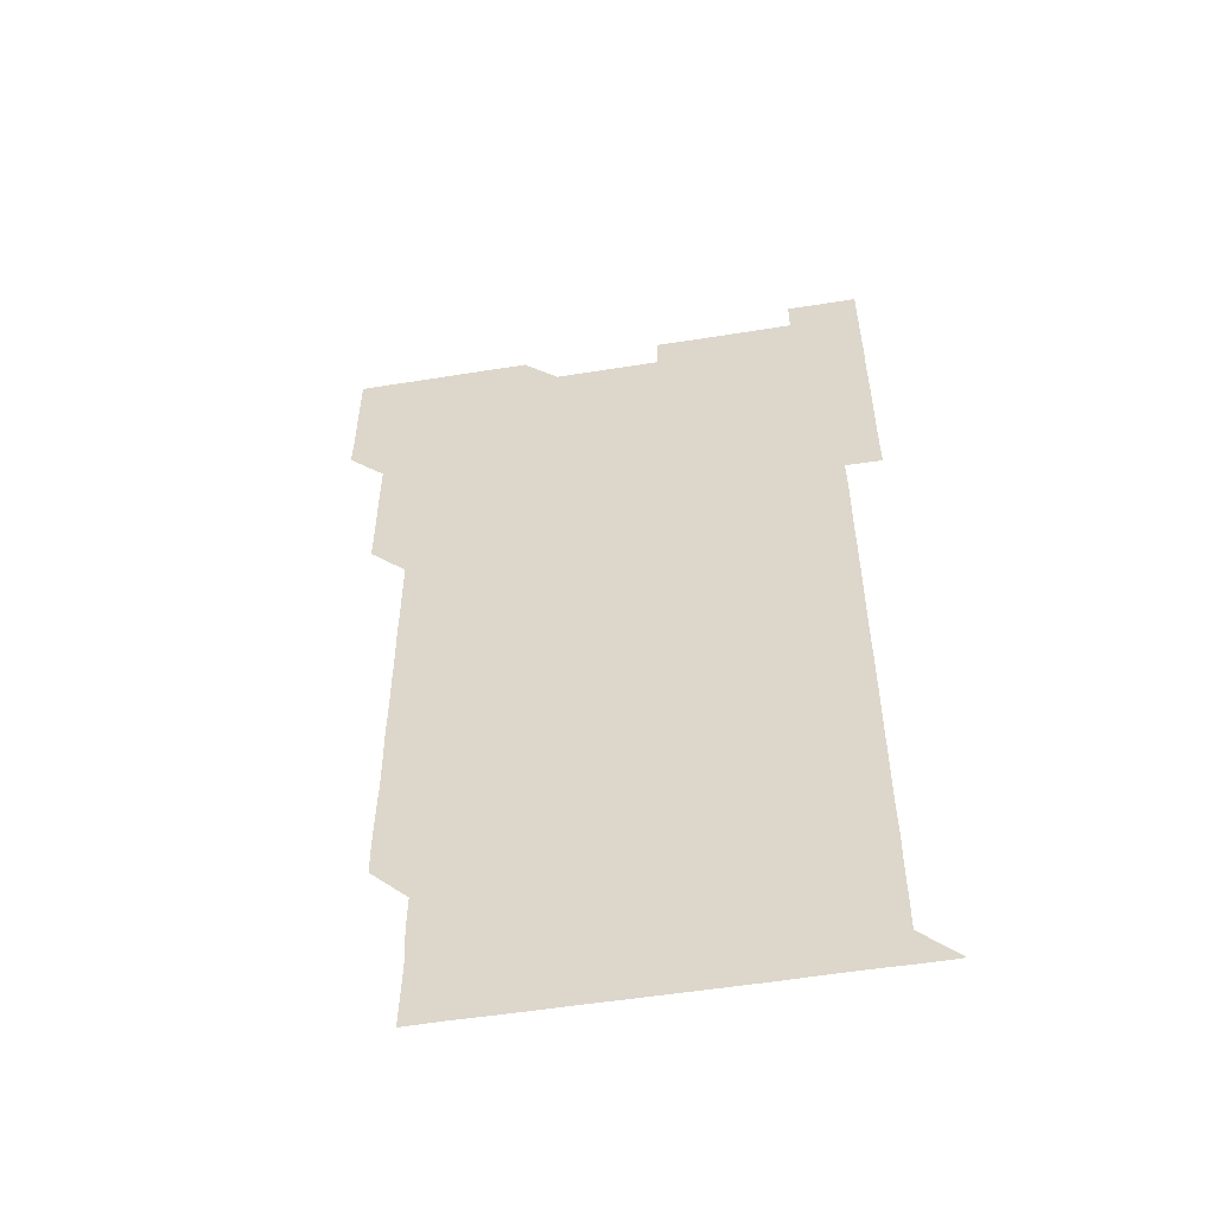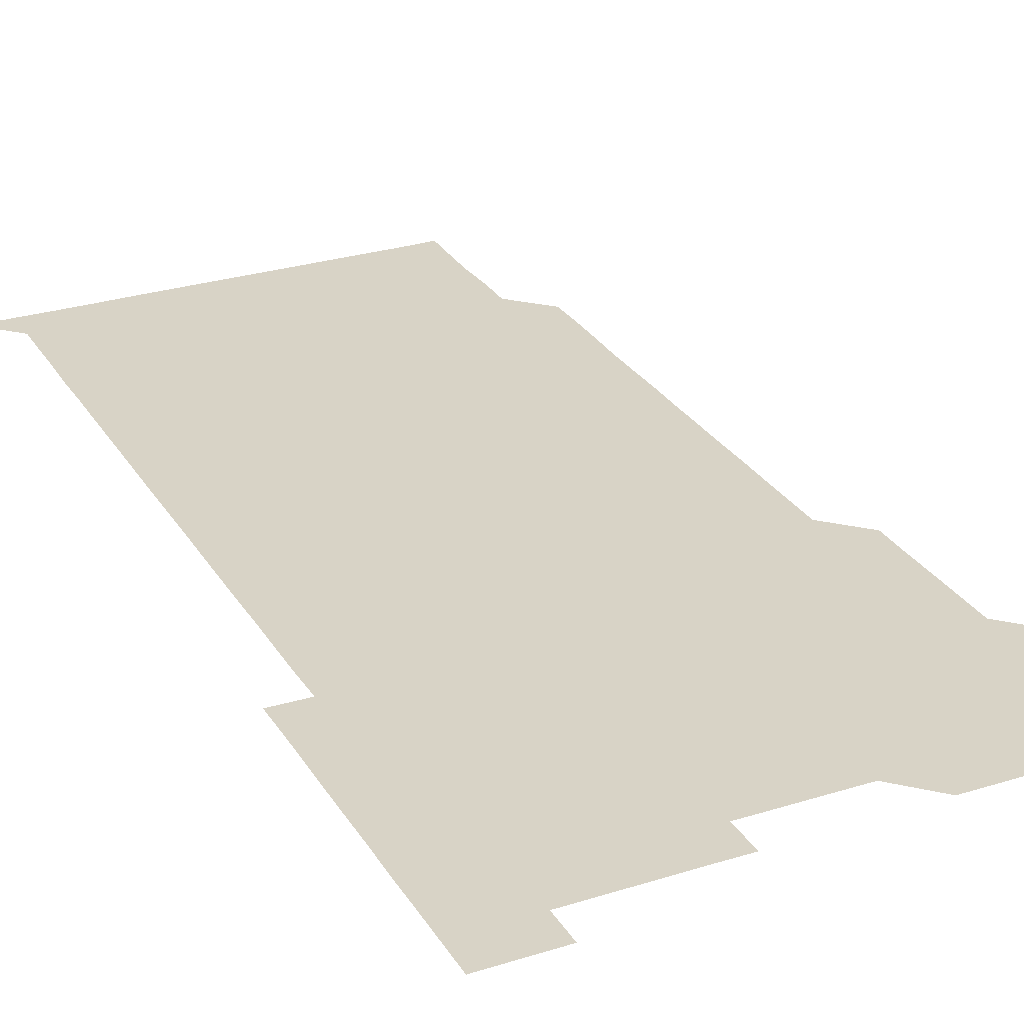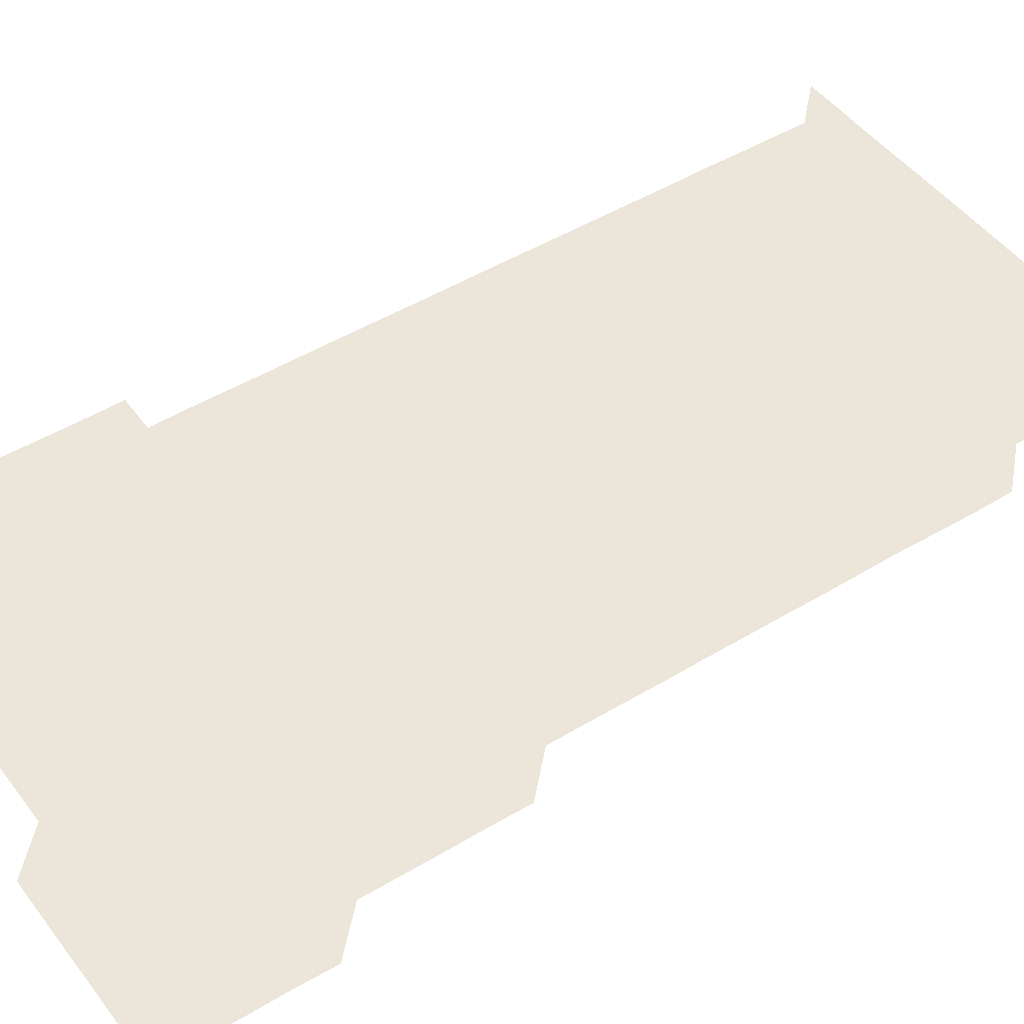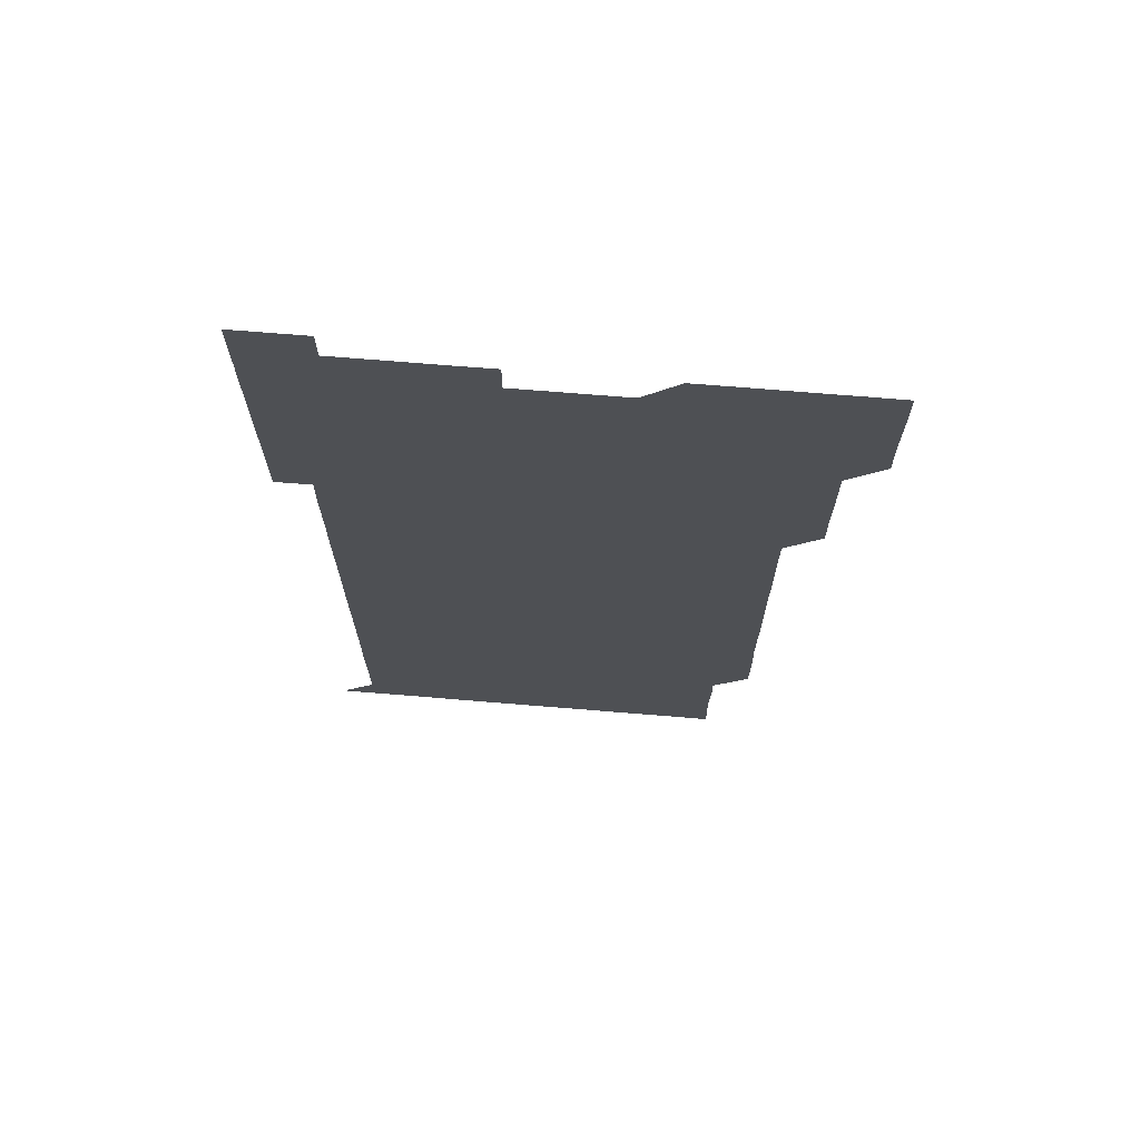
<metadata>
{"format":"obj","ext":"obj","renderer":"f3d","projection":"perspective","resolution":1024,"background":"white","views":[{"elev":-54.1,"azim":9.7,"up":"+Y"},{"elev":28.1,"azim":154.5,"up":"+Z"},{"elev":46.9,"azim":-124.7,"up":"+Z"},{"elev":70.9,"azim":-175.3,"up":"+Y"}]}
</metadata>
<code>
v 480.7 526.1 0
v 481 540.8 0
v 481 556 0
v 480.9 571 0
v 481 586 0
v 495.8 450.9 0
v 496 465.9 0
v 496 480.9 0
v 496 495.9 0
v 496.1 511.1 0
v 496.2 526.1 0
v 496 541 0
v 496 556 0
v 496.2 570.8 0
v 495.9 586.1 0
v 510.8 256 0
v 510.6 270.9 0
v 510.7 285.4 0
v 511.1 300.3 0
v 511 315.7 0
v 510.8 330.7 0
v 511 345.7 0
v 510.9 360.7 0
v 511 375.9 0
v 510.9 390.9 0
v 510.9 405.8 0
v 511 420.8 0
v 511 436 0
v 510.9 451 0
v 511.1 466 0
v 510.9 480.9 0
v 511 496 0
v 511 511 0
v 511.1 526 0
v 510.8 541 0
v 511.2 556 0
v 511 571 0
v 511 586 0
v 525.9 180.9 0
v 526.2 195.9 0
v 526.5 210.8 0
v 525.8 225.8 0
v 525.9 240.8 0
v 526.1 256 0
v 526.3 271.1 0
v 526.1 286.3 0
v 526 301.1 0
v 526.2 316.1 0
v 526 331.1 0
v 526 346 0
v 526 361 0
v 526.1 376 0
v 526.1 391 0
v 526 406 0
v 526 421 0
v 526.1 436.1 0
v 526 451 0
v 526.1 466 0
v 525.9 481 0
v 526.1 496.1 0
v 526 511 0
v 526 526 0
v 526.1 541 0
v 526 556 0
v 526 571 0
v 526 586.1 0
v 540.9 181.1 0
v 540.7 195.5 0
v 541.2 211.3 0
v 540.9 226.1 0
v 540.9 241 0
v 541.1 256.1 0
v 541.1 271.1 0
v 541 286 0
v 541.1 301.1 0
v 541 316 0
v 541 331 0
v 541.2 346.2 0
v 541 361 0
v 541 376 0
v 541.1 391.1 0
v 541 406 0
v 541 421 0
v 540.9 436 0
v 541 451 0
v 541 466 0
v 541 481 0
v 541 496 0
v 541 511 0
v 541.1 526 0
v 541 541 0
v 541.1 555.9 0
v 541 571 0
v 541 586.1 0
v 555.8 181 0
v 556 196.1 0
v 556.1 211.1 0
v 556.1 226.1 0
v 556.1 241.2 0
v 556.1 256.1 0
v 556 271 0
v 556.1 286.1 0
v 556 301 0
v 556 316 0
v 556 331 0
v 555.9 345.9 0
v 556 361 0
v 556 376 0
v 556 391 0
v 556.1 406.1 0
v 556 421 0
v 556 436 0
v 556 451 0
v 556 466 0
v 556.1 481 0
v 556 496 0
v 556 511 0
v 556 526 0
v 556 541 0
v 556 555.9 0
v 556 570.9 0
v 555.9 586.1 0
v 570.8 180.9 0
v 570.9 196.2 0
v 571.3 211.3 0
v 571.1 226.1 0
v 571 241 0
v 571 256.1 0
v 571.1 271.1 0
v 571 286 0
v 571 301 0
v 571 316 0
v 571 331.1 0
v 571 346.1 0
v 571.1 361.1 0
v 571 376 0
v 570.9 390.9 0
v 571 406 0
v 571 421 0
v 571.1 436.1 0
v 571 451 0
v 571 466 0
v 571 481 0
v 571 496 0
v 571 511 0
v 571 526 0
v 571 541 0
v 571 556 0
v 570.9 571.1 0
v 586 181 0
v 586 195.6 0
v 585.8 211.1 0
v 586 226.1 0
v 586.1 241.1 0
v 586 255.9 0
v 586 271.1 0
v 586 286 0
v 586 301 0
v 586 316.1 0
v 586 331.1 0
v 586 345.8 0
v 586 361.1 0
v 586.1 376.1 0
v 586 391 0
v 586 406 0
v 585.9 420.9 0
v 586 436.1 0
v 586 451 0
v 586 466 0
v 586 481 0
v 586 496 0
v 586 511 0
v 586 526 0
v 586 541 0
v 586 556 0
v 586 571 0
v 600.9 180.9 0
v 601.1 196 0
v 600.9 211.1 0
v 601 226.1 0
v 601 241.1 0
v 601 255.9 0
v 601 271.1 0
v 601 286 0
v 601 301.1 0
v 601 316 0
v 601 331 0
v 601.1 346 0
v 601 360.9 0
v 601 376.1 0
v 601 391 0
v 601 406 0
v 601 421 0
v 601 436 0
v 601 451 0
v 601 466 0
v 601 481 0
v 601 496 0
v 601 511 0
v 601 526 0
v 601 541 0
v 601 556 0
v 601 571 0
v 615.9 180.9 0
v 616.1 196.2 0
v 616 210.9 0
v 615.9 226.1 0
v 616 241.1 0
v 616 256.1 0
v 616 271 0
v 616 286.1 0
v 616 301 0
v 616 316.1 0
v 616 330.8 0
v 616 346.1 0
v 616 361 0
v 616 375.9 0
v 616 391.1 0
v 616 406 0
v 616 421.1 0
v 616 436 0
v 616 451.1 0
v 616 466 0
v 616 481 0
v 616 496 0
v 616 511 0
v 616 526 0
v 616 541 0
v 616 556 0
v 616.1 571 0
v 616 586.1 0
v 631 180.8 0
v 630.9 196.1 0
v 631.1 211.1 0
v 631 226 0
v 631 241 0
v 630.9 256.1 0
v 631 270.8 0
v 630.9 286.2 0
v 631 301.1 0
v 631 316 0
v 631 331.1 0
v 631 346.1 0
v 631 361 0
v 631 376 0
v 631 391.1 0
v 631 406 0
v 631 421 0
v 631 436 0
v 631 451 0
v 631 466 0
v 631 481 0
v 631 496 0
v 631 511 0
v 631 526 0
v 631 541 0
v 631 556 0
v 631 571 0
v 631 585.9 0
v 646 180.8 0
v 645.9 196 0
v 646 211.1 0
v 645.9 226.2 0
v 646 241 0
v 646.1 255.8 0
v 646 271.1 0
v 646 286 0
v 645.9 301.1 0
v 646 315.9 0
v 645.9 331.1 0
v 646 346.1 0
v 646 361.1 0
v 646 376 0
v 646 391 0
v 646 406 0
v 646 421 0
v 646 436 0
v 646 451 0
v 646 466 0
v 646 481 0
v 646 496 0
v 646 511 0
v 646 526 0
v 646 541 0
v 646 556 0
v 646 571.1 0
v 646 586 0
v 661.1 181 0
v 661 196 0
v 660.9 211.2 0
v 660.9 226.1 0
v 661 241 0
v 660.9 256.2 0
v 661 270.9 0
v 660.9 286.1 0
v 661 301 0
v 660.9 316.2 0
v 661 331 0
v 661 346 0
v 661 361 0
v 660.9 376.1 0
v 661 391 0
v 661 406 0
v 660.9 421 0
v 661 436 0
v 660.9 451 0
v 661 466 0
v 661 481 0
v 660.9 496 0
v 661 511 0
v 661 526 0
v 661 541 0
v 661 556 0
v 661 571 0
v 661 586 0
v 676.1 181 0
v 676.1 195.8 0
v 676 211 0
v 676 226 0
v 676 241.1 0
v 676 256 0
v 676 271 0
v 675.9 286.1 0
v 676 301 0
v 675.9 316.1 0
v 675.9 331.1 0
v 675.9 346 0
v 675.9 361.1 0
v 675.9 376 0
v 676.1 391 0
v 675.9 406.1 0
v 676 421 0
v 675.9 436.1 0
v 676 451 0
v 676 466 0
v 676 481 0
v 676 496 0
v 675.9 511 0
v 676 526 0
v 675.9 541.1 0
v 676 556 0
v 676 570.9 0
v 676 586 0
v 676 601 0
v 691.1 180.8 0
v 690.8 196 0
v 690.9 210.9 0
v 690.9 225.9 0
v 691.1 240.8 0
v 690.9 255.8 0
v 691 270.8 0
v 691 285.8 0
v 691 300.8 0
v 691.1 315.8 0
v 691.1 330.8 0
v 691 345.8 0
v 691 360.9 0
v 691.1 375.9 0
v 691.1 390.9 0
v 691.1 405.9 0
v 691 420.9 0
v 691.1 435.9 0
v 691.1 450.9 0
v 690.9 466.3 0
v 690.9 480.9 0
v 691.1 495.9 0
v 690.9 511.1 0
v 691 526 0
v 690.9 541 0
v 690.9 556.1 0
v 690.9 570.9 0
v 691 585.9 0
v 691 601 0
v 705.9 181 0
v 706.3 466 0
v 706.1 480.9 0
v 706.1 495.9 0
v 706.1 510.9 0
v 706.1 525.9 0
v 706 540.9 0
v 706.2 556 0
v 706.1 571 0
v 706 586 0
v 706 601 0
f 10 11 1
f 1 11 2
f 11 12 2
f 2 12 3
f 12 13 3
f 3 13 4
f 13 14 4
f 4 14 5
f 14 15 5
f 28 29 6
f 6 29 7
f 29 30 7
f 7 30 8
f 30 31 8
f 8 31 9
f 31 32 9
f 9 32 10
f 32 33 10
f 10 33 11
f 33 34 11
f 11 34 12
f 34 35 12
f 12 35 13
f 35 36 13
f 13 36 14
f 36 37 14
f 14 37 15
f 37 38 15
f 43 44 16
f 16 44 17
f 44 45 17
f 17 45 18
f 45 46 18
f 18 46 19
f 46 47 19
f 19 47 20
f 47 48 20
f 20 48 21
f 48 49 21
f 21 49 22
f 49 50 22
f 22 50 23
f 50 51 23
f 23 51 24
f 51 52 24
f 24 52 25
f 52 53 25
f 25 53 26
f 53 54 26
f 26 54 27
f 54 55 27
f 27 55 28
f 55 56 28
f 28 56 29
f 56 57 29
f 29 57 30
f 57 58 30
f 30 58 31
f 58 59 31
f 31 59 32
f 59 60 32
f 32 60 33
f 60 61 33
f 33 61 34
f 61 62 34
f 34 62 35
f 62 63 35
f 35 63 36
f 63 64 36
f 36 64 37
f 64 65 37
f 37 65 38
f 65 66 38
f 39 67 40
f 67 68 40
f 40 68 41
f 68 69 41
f 41 69 42
f 69 70 42
f 42 70 43
f 70 71 43
f 43 71 44
f 71 72 44
f 44 72 45
f 72 73 45
f 45 73 46
f 73 74 46
f 46 74 47
f 74 75 47
f 47 75 48
f 75 76 48
f 48 76 49
f 76 77 49
f 49 77 50
f 77 78 50
f 50 78 51
f 78 79 51
f 51 79 52
f 79 80 52
f 52 80 53
f 80 81 53
f 53 81 54
f 81 82 54
f 54 82 55
f 82 83 55
f 55 83 56
f 83 84 56
f 56 84 57
f 84 85 57
f 57 85 58
f 85 86 58
f 58 86 59
f 86 87 59
f 59 87 60
f 87 88 60
f 60 88 61
f 88 89 61
f 61 89 62
f 89 90 62
f 62 90 63
f 90 91 63
f 63 91 64
f 91 92 64
f 64 92 65
f 92 93 65
f 65 93 66
f 93 94 66
f 67 95 68
f 95 96 68
f 68 96 69
f 96 97 69
f 69 97 70
f 97 98 70
f 70 98 71
f 98 99 71
f 71 99 72
f 99 100 72
f 72 100 73
f 100 101 73
f 73 101 74
f 101 102 74
f 74 102 75
f 102 103 75
f 75 103 76
f 103 104 76
f 76 104 77
f 104 105 77
f 77 105 78
f 105 106 78
f 78 106 79
f 106 107 79
f 79 107 80
f 107 108 80
f 80 108 81
f 108 109 81
f 81 109 82
f 109 110 82
f 82 110 83
f 110 111 83
f 83 111 84
f 111 112 84
f 84 112 85
f 112 113 85
f 85 113 86
f 113 114 86
f 86 114 87
f 114 115 87
f 87 115 88
f 115 116 88
f 88 116 89
f 116 117 89
f 89 117 90
f 117 118 90
f 90 118 91
f 118 119 91
f 91 119 92
f 119 120 92
f 92 120 93
f 120 121 93
f 93 121 94
f 121 122 94
f 95 123 96
f 123 124 96
f 96 124 97
f 124 125 97
f 97 125 98
f 125 126 98
f 98 126 99
f 126 127 99
f 99 127 100
f 127 128 100
f 100 128 101
f 128 129 101
f 101 129 102
f 129 130 102
f 102 130 103
f 130 131 103
f 103 131 104
f 131 132 104
f 104 132 105
f 132 133 105
f 105 133 106
f 133 134 106
f 106 134 107
f 134 135 107
f 107 135 108
f 135 136 108
f 108 136 109
f 136 137 109
f 109 137 110
f 137 138 110
f 110 138 111
f 138 139 111
f 111 139 112
f 139 140 112
f 112 140 113
f 140 141 113
f 113 141 114
f 141 142 114
f 114 142 115
f 142 143 115
f 115 143 116
f 143 144 116
f 116 144 117
f 144 145 117
f 117 145 118
f 145 146 118
f 118 146 119
f 146 147 119
f 119 147 120
f 147 148 120
f 120 148 121
f 148 149 121
f 121 149 122
f 123 150 124
f 150 151 124
f 124 151 125
f 151 152 125
f 125 152 126
f 152 153 126
f 126 153 127
f 153 154 127
f 127 154 128
f 154 155 128
f 128 155 129
f 155 156 129
f 129 156 130
f 156 157 130
f 130 157 131
f 157 158 131
f 131 158 132
f 158 159 132
f 132 159 133
f 159 160 133
f 133 160 134
f 160 161 134
f 134 161 135
f 161 162 135
f 135 162 136
f 162 163 136
f 136 163 137
f 163 164 137
f 137 164 138
f 164 165 138
f 138 165 139
f 165 166 139
f 139 166 140
f 166 167 140
f 140 167 141
f 167 168 141
f 141 168 142
f 168 169 142
f 142 169 143
f 169 170 143
f 143 170 144
f 170 171 144
f 144 171 145
f 171 172 145
f 145 172 146
f 172 173 146
f 146 173 147
f 173 174 147
f 147 174 148
f 174 175 148
f 148 175 149
f 175 176 149
f 150 177 151
f 177 178 151
f 151 178 152
f 178 179 152
f 152 179 153
f 179 180 153
f 153 180 154
f 180 181 154
f 154 181 155
f 181 182 155
f 155 182 156
f 182 183 156
f 156 183 157
f 183 184 157
f 157 184 158
f 184 185 158
f 158 185 159
f 185 186 159
f 159 186 160
f 186 187 160
f 160 187 161
f 187 188 161
f 161 188 162
f 188 189 162
f 162 189 163
f 189 190 163
f 163 190 164
f 190 191 164
f 164 191 165
f 191 192 165
f 165 192 166
f 192 193 166
f 166 193 167
f 193 194 167
f 167 194 168
f 194 195 168
f 168 195 169
f 195 196 169
f 169 196 170
f 196 197 170
f 170 197 171
f 197 198 171
f 171 198 172
f 198 199 172
f 172 199 173
f 199 200 173
f 173 200 174
f 200 201 174
f 174 201 175
f 201 202 175
f 175 202 176
f 202 203 176
f 177 204 178
f 204 205 178
f 178 205 179
f 205 206 179
f 179 206 180
f 206 207 180
f 180 207 181
f 207 208 181
f 181 208 182
f 208 209 182
f 182 209 183
f 209 210 183
f 183 210 184
f 210 211 184
f 184 211 185
f 211 212 185
f 185 212 186
f 212 213 186
f 186 213 187
f 213 214 187
f 187 214 188
f 214 215 188
f 188 215 189
f 215 216 189
f 189 216 190
f 216 217 190
f 190 217 191
f 217 218 191
f 191 218 192
f 218 219 192
f 192 219 193
f 219 220 193
f 193 220 194
f 220 221 194
f 194 221 195
f 221 222 195
f 195 222 196
f 222 223 196
f 196 223 197
f 223 224 197
f 197 224 198
f 224 225 198
f 198 225 199
f 225 226 199
f 199 226 200
f 226 227 200
f 200 227 201
f 227 228 201
f 201 228 202
f 228 229 202
f 202 229 203
f 229 230 203
f 204 232 205
f 232 233 205
f 205 233 206
f 233 234 206
f 206 234 207
f 234 235 207
f 207 235 208
f 235 236 208
f 208 236 209
f 236 237 209
f 209 237 210
f 237 238 210
f 210 238 211
f 238 239 211
f 211 239 212
f 239 240 212
f 212 240 213
f 240 241 213
f 213 241 214
f 241 242 214
f 214 242 215
f 242 243 215
f 215 243 216
f 243 244 216
f 216 244 217
f 244 245 217
f 217 245 218
f 245 246 218
f 218 246 219
f 246 247 219
f 219 247 220
f 247 248 220
f 220 248 221
f 248 249 221
f 221 249 222
f 249 250 222
f 222 250 223
f 250 251 223
f 223 251 224
f 251 252 224
f 224 252 225
f 252 253 225
f 225 253 226
f 253 254 226
f 226 254 227
f 254 255 227
f 227 255 228
f 255 256 228
f 228 256 229
f 256 257 229
f 229 257 230
f 257 258 230
f 230 258 231
f 258 259 231
f 232 260 233
f 260 261 233
f 233 261 234
f 261 262 234
f 234 262 235
f 262 263 235
f 235 263 236
f 263 264 236
f 236 264 237
f 264 265 237
f 237 265 238
f 265 266 238
f 238 266 239
f 266 267 239
f 239 267 240
f 267 268 240
f 240 268 241
f 268 269 241
f 241 269 242
f 269 270 242
f 242 270 243
f 270 271 243
f 243 271 244
f 271 272 244
f 244 272 245
f 272 273 245
f 245 273 246
f 273 274 246
f 246 274 247
f 274 275 247
f 247 275 248
f 275 276 248
f 248 276 249
f 276 277 249
f 249 277 250
f 277 278 250
f 250 278 251
f 278 279 251
f 251 279 252
f 279 280 252
f 252 280 253
f 280 281 253
f 253 281 254
f 281 282 254
f 254 282 255
f 282 283 255
f 255 283 256
f 283 284 256
f 256 284 257
f 284 285 257
f 257 285 258
f 285 286 258
f 258 286 259
f 286 287 259
f 260 288 261
f 288 289 261
f 261 289 262
f 289 290 262
f 262 290 263
f 290 291 263
f 263 291 264
f 291 292 264
f 264 292 265
f 292 293 265
f 265 293 266
f 293 294 266
f 266 294 267
f 294 295 267
f 267 295 268
f 295 296 268
f 268 296 269
f 296 297 269
f 269 297 270
f 297 298 270
f 270 298 271
f 298 299 271
f 271 299 272
f 299 300 272
f 272 300 273
f 300 301 273
f 273 301 274
f 301 302 274
f 274 302 275
f 302 303 275
f 275 303 276
f 303 304 276
f 276 304 277
f 304 305 277
f 277 305 278
f 305 306 278
f 278 306 279
f 306 307 279
f 279 307 280
f 307 308 280
f 280 308 281
f 308 309 281
f 281 309 282
f 309 310 282
f 282 310 283
f 310 311 283
f 283 311 284
f 311 312 284
f 284 312 285
f 312 313 285
f 285 313 286
f 313 314 286
f 286 314 287
f 314 315 287
f 288 316 289
f 316 317 289
f 289 317 290
f 317 318 290
f 290 318 291
f 318 319 291
f 291 319 292
f 319 320 292
f 292 320 293
f 320 321 293
f 293 321 294
f 321 322 294
f 294 322 295
f 322 323 295
f 295 323 296
f 323 324 296
f 296 324 297
f 324 325 297
f 297 325 298
f 325 326 298
f 298 326 299
f 326 327 299
f 299 327 300
f 327 328 300
f 300 328 301
f 328 329 301
f 301 329 302
f 329 330 302
f 302 330 303
f 330 331 303
f 303 331 304
f 331 332 304
f 304 332 305
f 332 333 305
f 305 333 306
f 333 334 306
f 306 334 307
f 334 335 307
f 307 335 308
f 335 336 308
f 308 336 309
f 336 337 309
f 309 337 310
f 337 338 310
f 310 338 311
f 338 339 311
f 311 339 312
f 339 340 312
f 312 340 313
f 340 341 313
f 313 341 314
f 341 342 314
f 314 342 315
f 342 343 315
f 316 345 317
f 345 346 317
f 317 346 318
f 346 347 318
f 318 347 319
f 347 348 319
f 319 348 320
f 348 349 320
f 320 349 321
f 349 350 321
f 321 350 322
f 350 351 322
f 322 351 323
f 351 352 323
f 323 352 324
f 352 353 324
f 324 353 325
f 353 354 325
f 325 354 326
f 354 355 326
f 326 355 327
f 355 356 327
f 327 356 328
f 356 357 328
f 328 357 329
f 357 358 329
f 329 358 330
f 358 359 330
f 330 359 331
f 359 360 331
f 331 360 332
f 360 361 332
f 332 361 333
f 361 362 333
f 333 362 334
f 362 363 334
f 334 363 335
f 363 364 335
f 335 364 336
f 364 365 336
f 336 365 337
f 365 366 337
f 337 366 338
f 366 367 338
f 338 367 339
f 367 368 339
f 339 368 340
f 368 369 340
f 340 369 341
f 369 370 341
f 341 370 342
f 370 371 342
f 342 371 343
f 371 372 343
f 343 372 344
f 372 373 344
f 345 374 346
f 364 375 365
f 375 376 365
f 365 376 366
f 376 377 366
f 366 377 367
f 377 378 367
f 367 378 368
f 378 379 368
f 368 379 369
f 379 380 369
f 369 380 370
f 380 381 370
f 370 381 371
f 381 382 371
f 371 382 372
f 382 383 372
f 372 383 373
f 383 384 373

</code>
